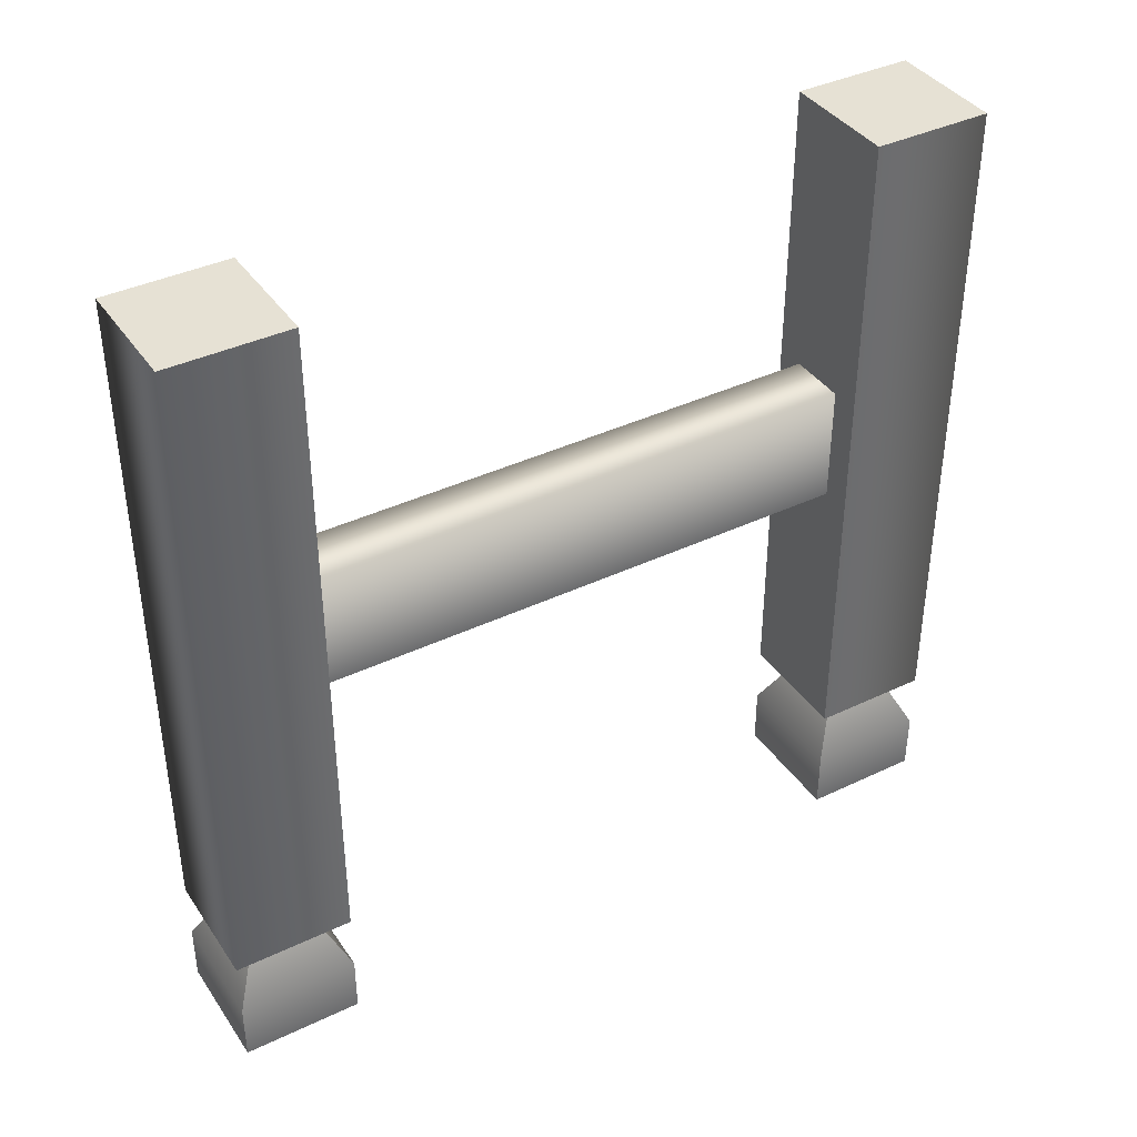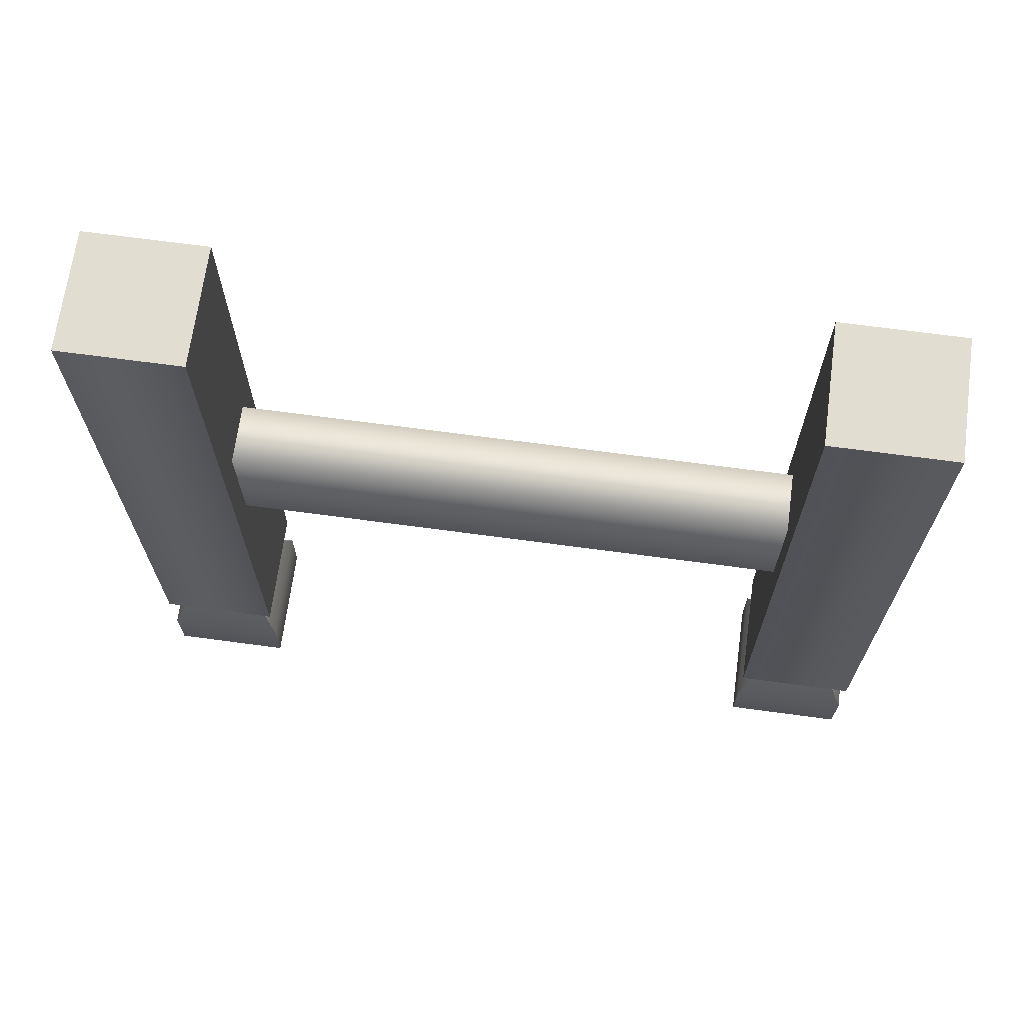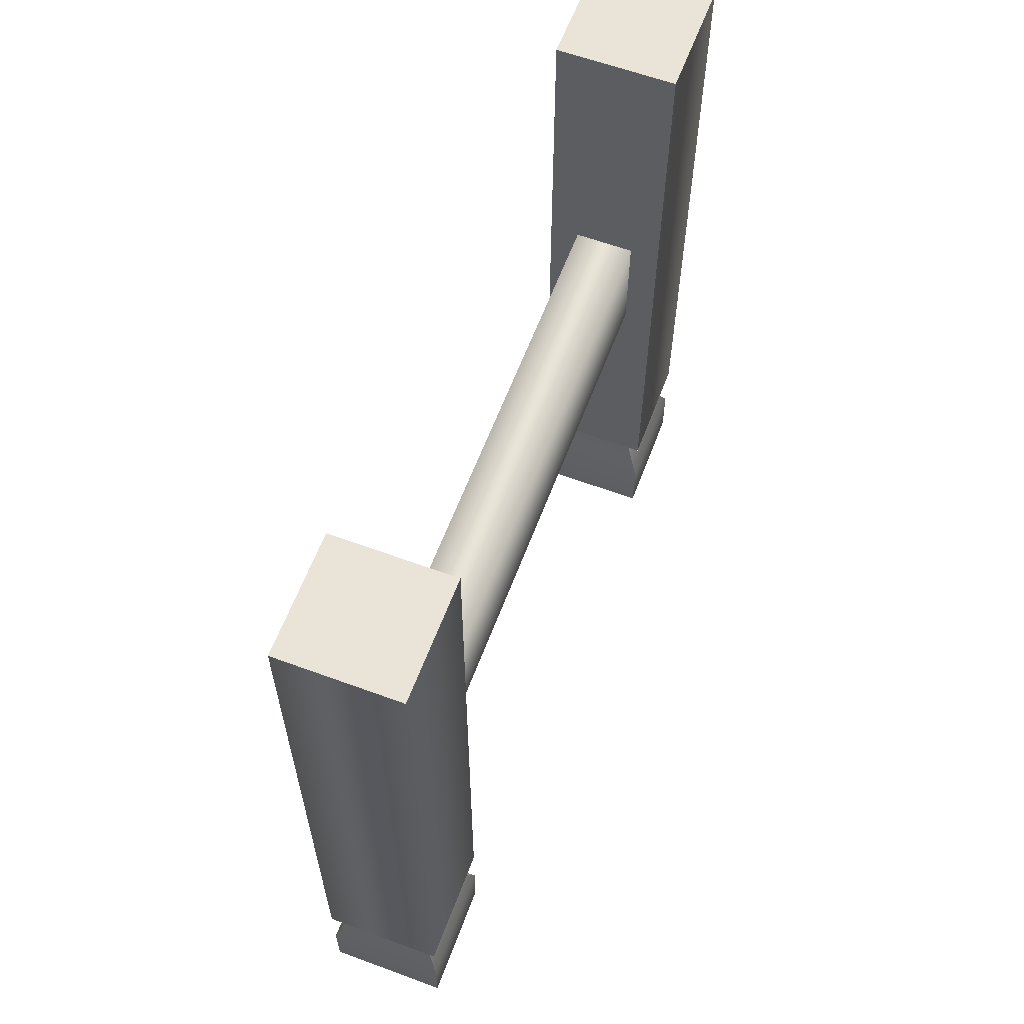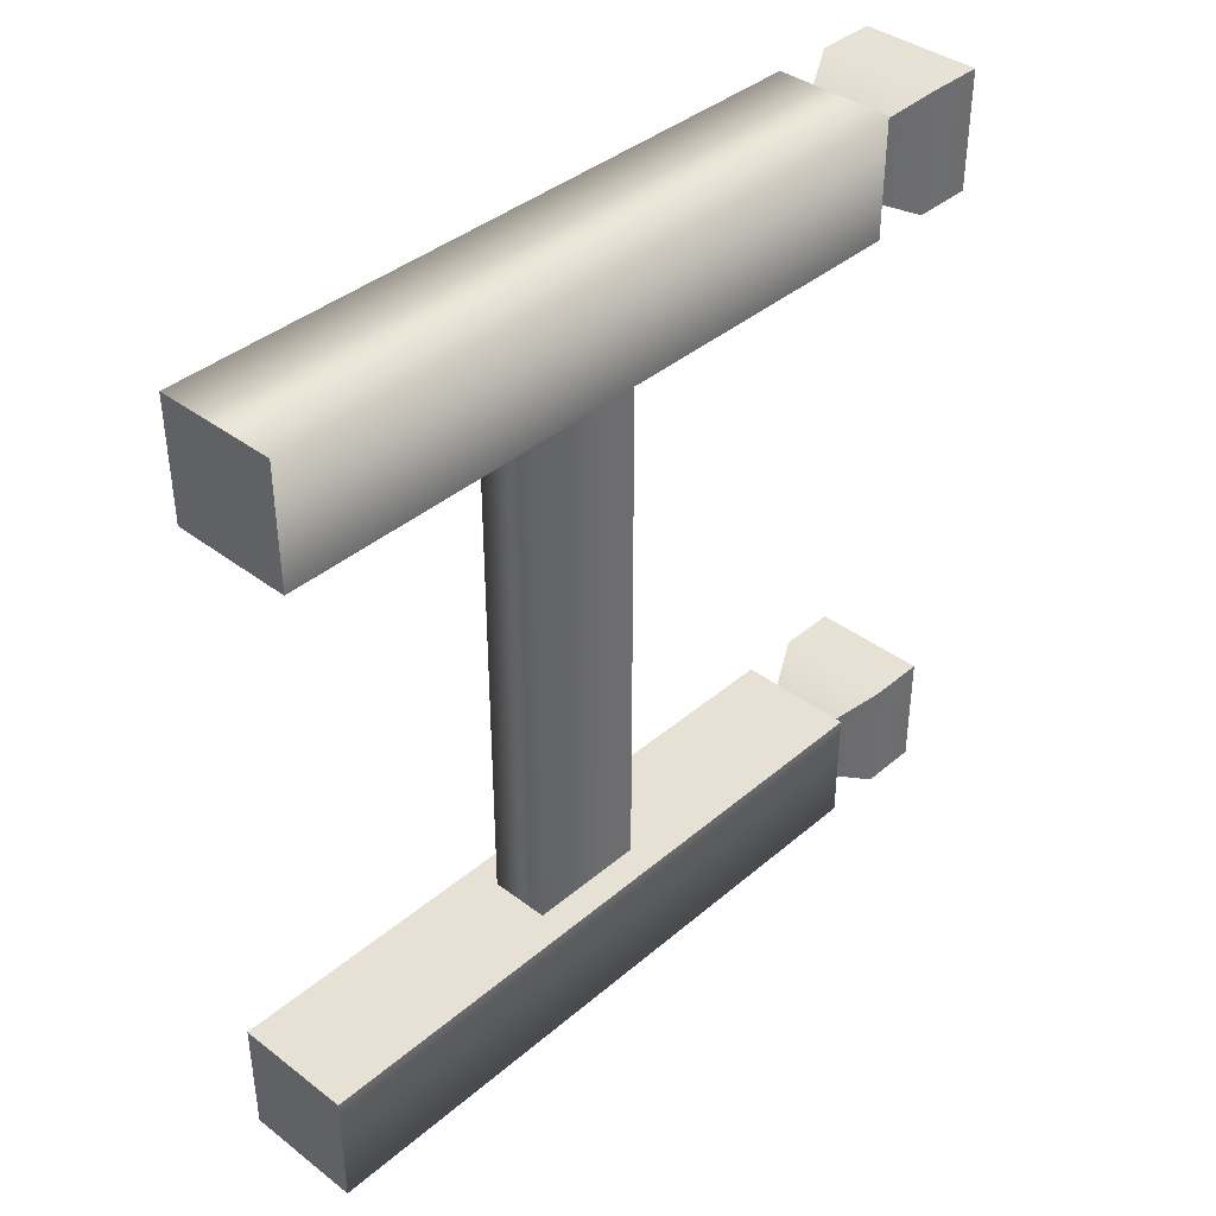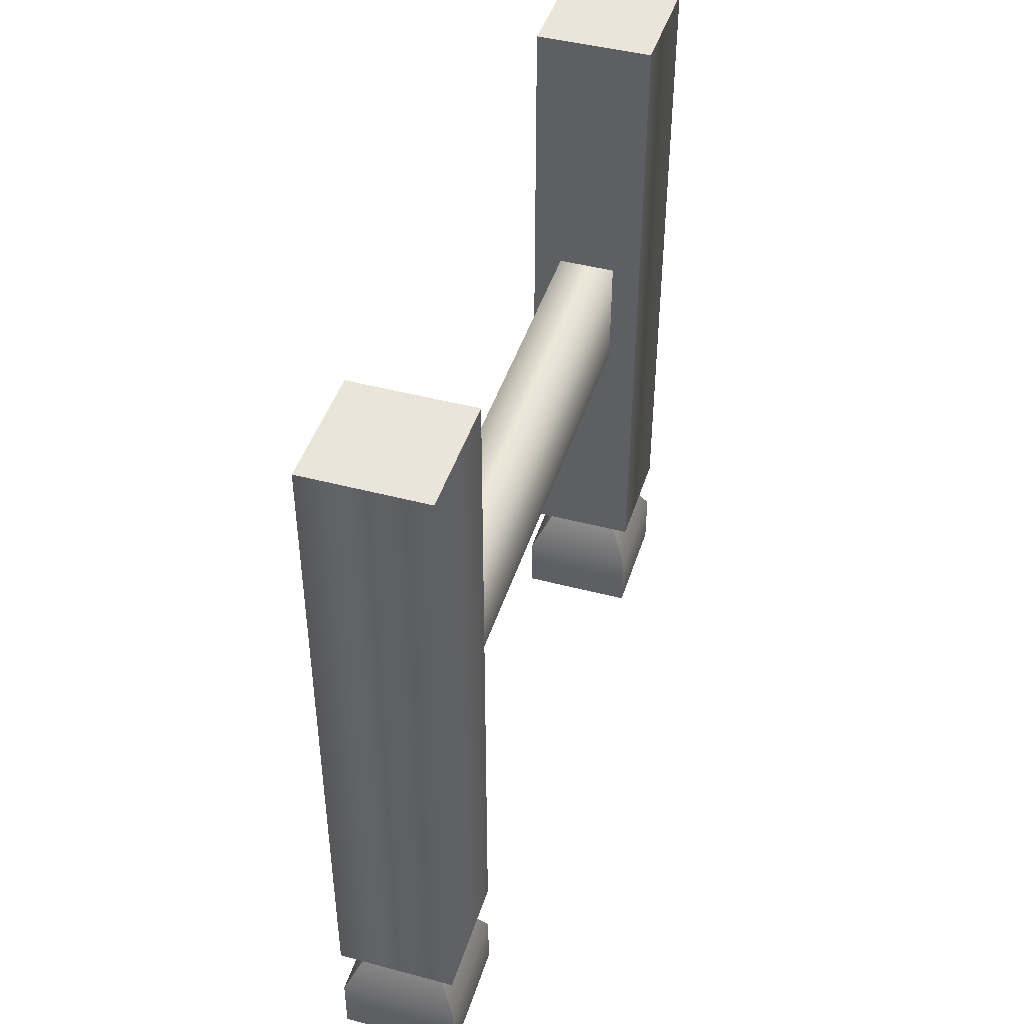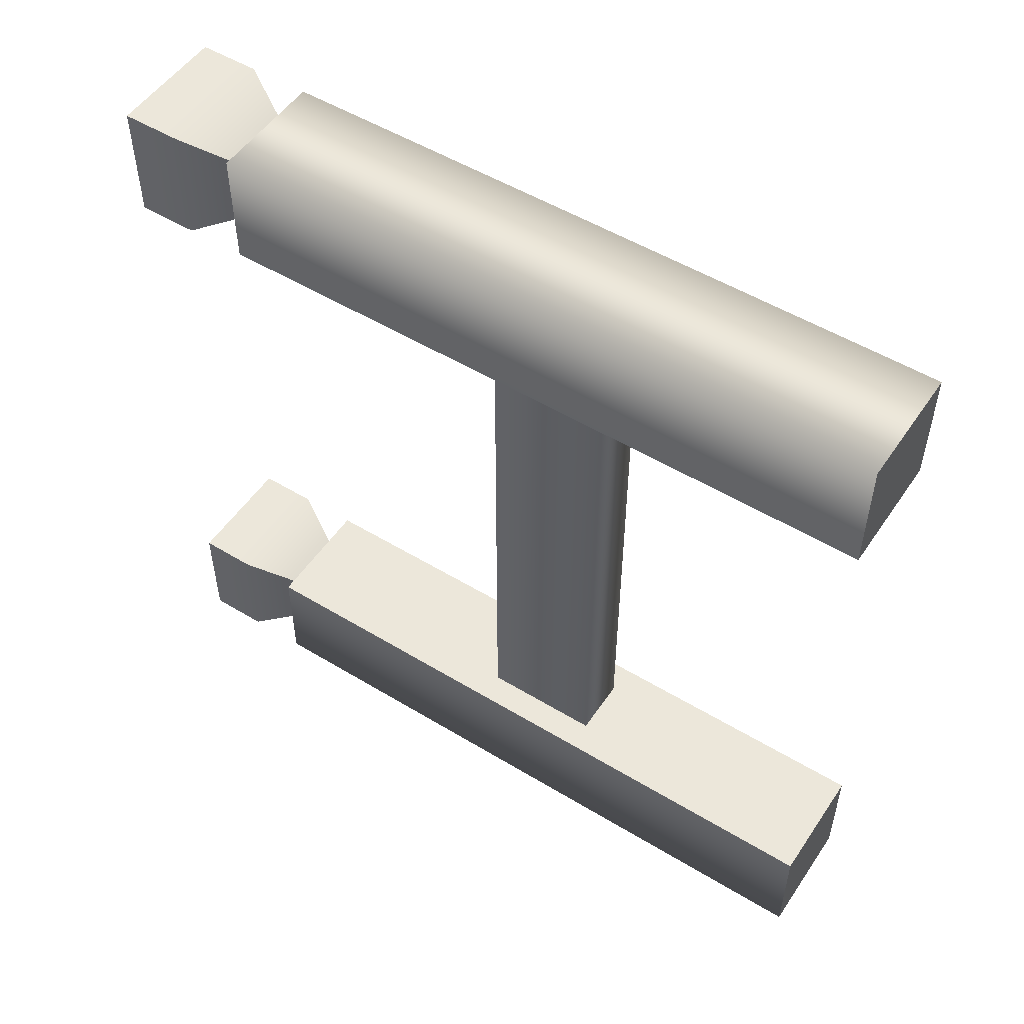
<metadata>
{"format":"obj","ext":"obj","renderer":"f3d","projection":"perspective","resolution":1024,"background":"white","views":[{"elev":39.1,"azim":-120.8,"up":"+Y"},{"elev":68.4,"azim":-82.3,"up":"+Y"},{"elev":61.1,"azim":20.6,"up":"+Y"},{"elev":39.0,"azim":-136.6,"up":"+Z"},{"elev":44.5,"azim":-162.8,"up":"+Y"},{"elev":52.3,"azim":123.2,"up":"+Z"}]}
</metadata>
<code>
g structure-medium
v 0.075 1 -0.5 1 1 1
v 0.075 1 -0.35 1 1 1
v -0.075 1 -0.5 1 1 1
v 0.0375 1 -0.35 1 1 1
v -0.0375 1 -0.35 1 1 1
v -0.075 1 -0.35 1 1 1
v 0.075 0.15 0.5 1 1 1
v 0.075 0.15 0.35 1 1 1
v -0.075 0.15 0.5 1 1 1
v -0.075 0.15 0.35 1 1 1
v -0.075 0.15 -0.5 1 1 1
v -0.075 0.15 -0.35 1 1 1
v 0.075 1 0.35 1 1 1
v 0.075 1 0.5 1 1 1
v 0.075 0.15 -0.5 1 1 1
v 0.075 0.15 -0.35 1 1 1
v -0.075 1 0.5 1 1 1
v -0.075 1 0.35 1 1 1
v -0.0375 1 0.35 1 1 1
v 0.0375 1 0.35 1 1 1
v -0.075 0.075 0.35 1 1 1
v 0.075 0.075 0.35 1 1 1
v -0.0375 0.15 0.3875 1 1 1
v 0.0375 0.15 0.3875 1 1 1
v -0.075 0 0.35 1 1 1
v -0.075 0 0.5 1 1 1
v -0.075 0.075 0.5 1 1 1
v 0.075 0 0.35 1 1 1
v 0.075 0.075 0.5 1 1 1
v 0.075 0 0.5 1 1 1
v 0.0375 0.15 0.4625 1 1 1
v -0.0375 0.15 0.4625 1 1 1
v -0.075 0.075 -0.5 1 1 1
v 0.075 0.075 -0.5 1 1 1
v -0.0375 0.15 -0.4625 1 1 1
v 0.0375 0.15 -0.4625 1 1 1
v 0.075 0.075 -0.35 1 1 1
v -0.075 0.075 -0.35 1 1 1
v 0.0375 0.15 -0.3875 1 1 1
v -0.0375 0.15 -0.3875 1 1 1
v 0.075 0 -0.35 1 1 1
v -0.075 0 -0.35 1 1 1
v 0.075 0 -0.5 1 1 1
v -0.075 0 -0.5 1 1 1
v 0.0375 0.65 -0.35 1 1 1
v 0.0375 0.5 -0.35 1 1 1
v 0.0375 0.65 0.35 1 1 1
v 0.0375 0.5 0.35 1 1 1
v -0.0375 0.65 -0.35 1 1 1
v -0.0375 0.65 0.35 1 1 1
v -0.0375 0.5 0.35 1 1 1
v -0.0375 0.5 -0.35 1 1 1
f 3 2 1
f 2 3 4
f 4 3 5
f 5 3 6
f 9 8 7
f 8 9 10
f 12 3 11
f 3 12 6
f 13 7 8
f 7 13 14
f 3 15 11
f 15 3 1
f 12 15 16
f 15 12 11
f 2 12 16
f 12 2 6
f 6 2 4
f 6 4 5
f 14 9 7
f 9 14 17
f 18 8 10
f 8 18 13
f 13 18 19
f 13 19 20
f 9 18 10
f 18 9 17
f 20 14 13
f 14 20 17
f 17 20 19
f 17 19 18
f 2 15 1
f 15 2 16
f 23 22 21
f 22 23 24
f 26 21 25
f 21 26 27
f 29 28 22
f 28 29 30
f 29 26 30
f 26 29 27
f 24 29 22
f 29 24 31
f 31 27 29
f 27 31 32
f 21 28 25
f 28 21 22
f 27 23 21
f 23 27 32
f 26 28 30
f 28 26 25
f 35 34 33
f 34 35 36
f 39 38 37
f 38 39 40
f 37 42 41
f 42 37 38
f 36 37 34
f 37 36 39
f 38 35 33
f 35 38 40
f 37 43 34
f 43 37 41
f 42 33 44
f 33 42 38
f 33 43 44
f 43 33 34
f 42 43 41
f 43 42 44
f 47 46 45
f 46 47 48
f 49 47 45
f 47 49 50
f 51 46 48
f 46 51 52
f 52 50 49
f 50 52 51
g structure-medium
f 3 2 1
f 2 3 4
f 4 3 5
f 5 3 6
f 9 8 7
f 8 9 10
f 12 3 11
f 3 12 6
f 13 7 8
f 7 13 14
f 3 15 11
f 15 3 1
f 12 15 16
f 15 12 11
f 2 12 16
f 12 2 6
f 6 2 4
f 6 4 5
f 14 9 7
f 9 14 17
f 18 8 10
f 8 18 13
f 13 18 19
f 13 19 20
f 9 18 10
f 18 9 17
f 20 14 13
f 14 20 17
f 17 20 19
f 17 19 18
f 2 15 1
f 15 2 16
f 23 22 21
f 22 23 24
f 26 21 25
f 21 26 27
f 29 28 22
f 28 29 30
f 29 26 30
f 26 29 27
f 24 29 22
f 29 24 31
f 31 27 29
f 27 31 32
f 21 28 25
f 28 21 22
f 27 23 21
f 23 27 32
f 26 28 30
f 28 26 25
f 35 34 33
f 34 35 36
f 39 38 37
f 38 39 40
f 37 42 41
f 42 37 38
f 36 37 34
f 37 36 39
f 38 35 33
f 35 38 40
f 37 43 34
f 43 37 41
f 42 33 44
f 33 42 38
f 33 43 44
f 43 33 34
f 42 43 41
f 43 42 44
f 47 46 45
f 46 47 48
f 49 47 45
f 47 49 50
f 51 46 48
f 46 51 52
f 52 50 49
f 50 52 51

</code>
